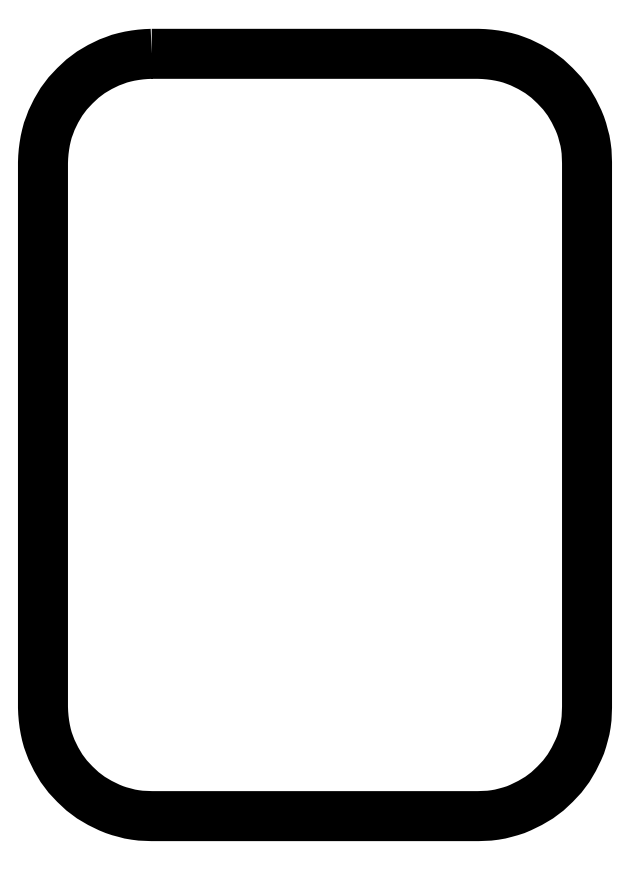
<metadata>
{"format":"dxf","ext":"dxf","renderer":"ezdxf+matplotlib","layout":"modelspace","background":"white","min_lineweight":24,"dpi":150}
</metadata>
<code>
0
SECTION
2
ENTITIES
0
POLYLINE
8
FOREGROUND
66
     1
40
0
41
0
70
     1
0
VERTEX
8
FOREGROUND
10
0.8333
20
5.548
0
VERTEX
8
FOREGROUND
10
3.185
20
5.548
0
VERTEX
8
FOREGROUND
10
3.225
20
5.547
0
VERTEX
8
FOREGROUND
10
3.265
20
5.543
0
VERTEX
8
FOREGROUND
10
3.305
20
5.538
0
VERTEX
8
FOREGROUND
10
3.343
20
5.532
0
VERTEX
8
FOREGROUND
10
3.382
20
5.523
0
VERTEX
8
FOREGROUND
10
3.418
20
5.513
0
VERTEX
8
FOREGROUND
10
3.455
20
5.5
0
VERTEX
8
FOREGROUND
10
3.49
20
5.487
0
VERTEX
8
FOREGROUND
10
3.558
20
5.453
0
VERTEX
8
FOREGROUND
10
3.623
20
5.415
0
VERTEX
8
FOREGROUND
10
3.683
20
5.37
0
VERTEX
8
FOREGROUND
10
3.738
20
5.318
0
VERTEX
8
FOREGROUND
10
3.79
20
5.263
0
VERTEX
8
FOREGROUND
10
3.835
20
5.203
0
VERTEX
8
FOREGROUND
10
3.873
20
5.138
0
VERTEX
8
FOREGROUND
10
3.907
20
5.07
0
VERTEX
8
FOREGROUND
10
3.922
20
5.033
0
VERTEX
8
FOREGROUND
10
3.933
20
4.998
0
VERTEX
8
FOREGROUND
10
3.943
20
4.96
0
VERTEX
8
FOREGROUND
10
3.953
20
4.923
0
VERTEX
8
FOREGROUND
10
3.96
20
4.883
0
VERTEX
8
FOREGROUND
10
3.965
20
4.845
0
VERTEX
8
FOREGROUND
10
3.967
20
4.805
0
VERTEX
8
FOREGROUND
10
3.968
20
4.765
0
VERTEX
8
FOREGROUND
10
3.968
20
0.8417
0
VERTEX
8
FOREGROUND
10
3.967
20
0.8017
0
VERTEX
8
FOREGROUND
10
3.965
20
0.7617
0
VERTEX
8
FOREGROUND
10
3.96
20
0.7217
0
VERTEX
8
FOREGROUND
10
3.953
20
0.6833
0
VERTEX
8
FOREGROUND
10
3.943
20
0.645
0
VERTEX
8
FOREGROUND
10
3.933
20
0.6083
0
VERTEX
8
FOREGROUND
10
3.922
20
0.5717
0
VERTEX
8
FOREGROUND
10
3.907
20
0.5367
0
VERTEX
8
FOREGROUND
10
3.873
20
0.4683
0
VERTEX
8
FOREGROUND
10
3.835
20
0.4033
0
VERTEX
8
FOREGROUND
10
3.79
20
0.3433
0
VERTEX
8
FOREGROUND
10
3.738
20
0.2883
0
VERTEX
8
FOREGROUND
10
3.683
20
0.2367
0
VERTEX
8
FOREGROUND
10
3.623
20
0.1917
0
VERTEX
8
FOREGROUND
10
3.558
20
0.1533
0
VERTEX
8
FOREGROUND
10
3.49
20
0.12
0
VERTEX
8
FOREGROUND
10
3.455
20
0.105
0
VERTEX
8
FOREGROUND
10
3.418
20
0.09333
0
VERTEX
8
FOREGROUND
10
3.382
20
0.08333
0
VERTEX
8
FOREGROUND
10
3.343
20
0.07333
0
VERTEX
8
FOREGROUND
10
3.305
20
0.06667
0
VERTEX
8
FOREGROUND
10
3.265
20
0.06167
0
VERTEX
8
FOREGROUND
10
3.225
20
0.06
0
VERTEX
8
FOREGROUND
10
3.185
20
0.05833
0
VERTEX
8
FOREGROUND
10
0.8333
20
0.05833
0
VERTEX
8
FOREGROUND
10
0.7933
20
0.06
0
VERTEX
8
FOREGROUND
10
0.7533
20
0.06167
0
VERTEX
8
FOREGROUND
10
0.715
20
0.06667
0
VERTEX
8
FOREGROUND
10
0.675
20
0.07333
0
VERTEX
8
FOREGROUND
10
0.6383
20
0.08333
0
VERTEX
8
FOREGROUND
10
0.6
20
0.09333
0
VERTEX
8
FOREGROUND
10
0.565
20
0.105
0
VERTEX
8
FOREGROUND
10
0.5283
20
0.12
0
VERTEX
8
FOREGROUND
10
0.46
20
0.1533
0
VERTEX
8
FOREGROUND
10
0.395
20
0.1917
0
VERTEX
8
FOREGROUND
10
0.335
20
0.2367
0
VERTEX
8
FOREGROUND
10
0.28
20
0.2883
0
VERTEX
8
FOREGROUND
10
0.2283
20
0.3433
0
VERTEX
8
FOREGROUND
10
0.1833
20
0.4033
0
VERTEX
8
FOREGROUND
10
0.145
20
0.4683
0
VERTEX
8
FOREGROUND
10
0.1117
20
0.5367
0
VERTEX
8
FOREGROUND
10
0.09833
20
0.5717
0
VERTEX
8
FOREGROUND
10
0.085
20
0.6083
0
VERTEX
8
FOREGROUND
10
0.075
20
0.645
0
VERTEX
8
FOREGROUND
10
0.06667
20
0.6833
0
VERTEX
8
FOREGROUND
10
0.06
20
0.7217
0
VERTEX
8
FOREGROUND
10
0.055
20
0.7617
0
VERTEX
8
FOREGROUND
10
0.05167
20
0.8017
0
VERTEX
8
FOREGROUND
10
0.05
20
0.8417
0
VERTEX
8
FOREGROUND
10
0.05
20
4.765
0
VERTEX
8
FOREGROUND
10
0.05167
20
4.805
0
VERTEX
8
FOREGROUND
10
0.055
20
4.845
0
VERTEX
8
FOREGROUND
10
0.06
20
4.883
0
VERTEX
8
FOREGROUND
10
0.06667
20
4.923
0
VERTEX
8
FOREGROUND
10
0.075
20
4.96
0
VERTEX
8
FOREGROUND
10
0.085
20
4.998
0
VERTEX
8
FOREGROUND
10
0.09833
20
5.033
0
VERTEX
8
FOREGROUND
10
0.1117
20
5.07
0
VERTEX
8
FOREGROUND
10
0.145
20
5.138
0
VERTEX
8
FOREGROUND
10
0.1833
20
5.203
0
VERTEX
8
FOREGROUND
10
0.2283
20
5.263
0
VERTEX
8
FOREGROUND
10
0.28
20
5.318
0
VERTEX
8
FOREGROUND
10
0.335
20
5.37
0
VERTEX
8
FOREGROUND
10
0.395
20
5.415
0
VERTEX
8
FOREGROUND
10
0.46
20
5.453
0
VERTEX
8
FOREGROUND
10
0.5283
20
5.487
0
VERTEX
8
FOREGROUND
10
0.565
20
5.5
0
VERTEX
8
FOREGROUND
10
0.6
20
5.513
0
VERTEX
8
FOREGROUND
10
0.6383
20
5.523
0
VERTEX
8
FOREGROUND
10
0.675
20
5.532
0
VERTEX
8
FOREGROUND
10
0.715
20
5.538
0
VERTEX
8
FOREGROUND
10
0.7533
20
5.543
0
VERTEX
8
FOREGROUND
10
0.7933
20
5.547
0
SEQEND
8
0
0
POLYLINE
8
FOREGROUND
66
     1
40
0.01
41
0.01
70
     1
0
VERTEX
8
FOREGROUND
10
0.8333
20
5.548
0
VERTEX
8
FOREGROUND
10
3.185
20
5.548
0
VERTEX
8
FOREGROUND
10
3.225
20
5.547
0
VERTEX
8
FOREGROUND
10
3.265
20
5.543
0
VERTEX
8
FOREGROUND
10
3.305
20
5.538
0
VERTEX
8
FOREGROUND
10
3.343
20
5.532
0
VERTEX
8
FOREGROUND
10
3.382
20
5.523
0
VERTEX
8
FOREGROUND
10
3.418
20
5.513
0
VERTEX
8
FOREGROUND
10
3.455
20
5.5
0
VERTEX
8
FOREGROUND
10
3.49
20
5.487
0
VERTEX
8
FOREGROUND
10
3.558
20
5.453
0
VERTEX
8
FOREGROUND
10
3.623
20
5.415
0
VERTEX
8
FOREGROUND
10
3.683
20
5.37
0
VERTEX
8
FOREGROUND
10
3.738
20
5.318
0
VERTEX
8
FOREGROUND
10
3.79
20
5.263
0
VERTEX
8
FOREGROUND
10
3.835
20
5.203
0
VERTEX
8
FOREGROUND
10
3.873
20
5.138
0
VERTEX
8
FOREGROUND
10
3.907
20
5.07
0
VERTEX
8
FOREGROUND
10
3.922
20
5.033
0
VERTEX
8
FOREGROUND
10
3.933
20
4.998
0
VERTEX
8
FOREGROUND
10
3.943
20
4.96
0
VERTEX
8
FOREGROUND
10
3.953
20
4.923
0
VERTEX
8
FOREGROUND
10
3.96
20
4.883
0
VERTEX
8
FOREGROUND
10
3.965
20
4.845
0
VERTEX
8
FOREGROUND
10
3.967
20
4.805
0
VERTEX
8
FOREGROUND
10
3.968
20
4.765
0
VERTEX
8
FOREGROUND
10
3.968
20
0.8417
0
VERTEX
8
FOREGROUND
10
3.967
20
0.8017
0
VERTEX
8
FOREGROUND
10
3.965
20
0.7617
0
VERTEX
8
FOREGROUND
10
3.96
20
0.7217
0
VERTEX
8
FOREGROUND
10
3.953
20
0.6833
0
VERTEX
8
FOREGROUND
10
3.943
20
0.645
0
VERTEX
8
FOREGROUND
10
3.933
20
0.6083
0
VERTEX
8
FOREGROUND
10
3.922
20
0.5717
0
VERTEX
8
FOREGROUND
10
3.907
20
0.5367
0
VERTEX
8
FOREGROUND
10
3.873
20
0.4683
0
VERTEX
8
FOREGROUND
10
3.835
20
0.4033
0
VERTEX
8
FOREGROUND
10
3.79
20
0.3433
0
VERTEX
8
FOREGROUND
10
3.738
20
0.2883
0
VERTEX
8
FOREGROUND
10
3.683
20
0.2367
0
VERTEX
8
FOREGROUND
10
3.623
20
0.1917
0
VERTEX
8
FOREGROUND
10
3.558
20
0.1533
0
VERTEX
8
FOREGROUND
10
3.49
20
0.12
0
VERTEX
8
FOREGROUND
10
3.455
20
0.105
0
VERTEX
8
FOREGROUND
10
3.418
20
0.09333
0
VERTEX
8
FOREGROUND
10
3.382
20
0.08333
0
VERTEX
8
FOREGROUND
10
3.343
20
0.07333
0
VERTEX
8
FOREGROUND
10
3.305
20
0.06667
0
VERTEX
8
FOREGROUND
10
3.265
20
0.06167
0
VERTEX
8
FOREGROUND
10
3.225
20
0.06
0
VERTEX
8
FOREGROUND
10
3.185
20
0.05833
0
VERTEX
8
FOREGROUND
10
0.8333
20
0.05833
0
VERTEX
8
FOREGROUND
10
0.7933
20
0.06
0
VERTEX
8
FOREGROUND
10
0.7533
20
0.06167
0
VERTEX
8
FOREGROUND
10
0.715
20
0.06667
0
VERTEX
8
FOREGROUND
10
0.675
20
0.07333
0
VERTEX
8
FOREGROUND
10
0.6383
20
0.08333
0
VERTEX
8
FOREGROUND
10
0.6
20
0.09333
0
VERTEX
8
FOREGROUND
10
0.565
20
0.105
0
VERTEX
8
FOREGROUND
10
0.5283
20
0.12
0
VERTEX
8
FOREGROUND
10
0.46
20
0.1533
0
VERTEX
8
FOREGROUND
10
0.395
20
0.1917
0
VERTEX
8
FOREGROUND
10
0.335
20
0.2367
0
VERTEX
8
FOREGROUND
10
0.28
20
0.2883
0
VERTEX
8
FOREGROUND
10
0.2283
20
0.3433
0
VERTEX
8
FOREGROUND
10
0.1833
20
0.4033
0
VERTEX
8
FOREGROUND
10
0.145
20
0.4683
0
VERTEX
8
FOREGROUND
10
0.1117
20
0.5367
0
VERTEX
8
FOREGROUND
10
0.09833
20
0.5717
0
VERTEX
8
FOREGROUND
10
0.085
20
0.6083
0
VERTEX
8
FOREGROUND
10
0.075
20
0.645
0
VERTEX
8
FOREGROUND
10
0.06667
20
0.6833
0
VERTEX
8
FOREGROUND
10
0.06
20
0.7217
0
VERTEX
8
FOREGROUND
10
0.055
20
0.7617
0
VERTEX
8
FOREGROUND
10
0.05167
20
0.8017
0
VERTEX
8
FOREGROUND
10
0.05
20
0.8417
0
VERTEX
8
FOREGROUND
10
0.05
20
4.765
0
VERTEX
8
FOREGROUND
10
0.05167
20
4.805
0
VERTEX
8
FOREGROUND
10
0.055
20
4.845
0
VERTEX
8
FOREGROUND
10
0.06
20
4.883
0
VERTEX
8
FOREGROUND
10
0.06667
20
4.923
0
VERTEX
8
FOREGROUND
10
0.075
20
4.96
0
VERTEX
8
FOREGROUND
10
0.085
20
4.998
0
VERTEX
8
FOREGROUND
10
0.09833
20
5.033
0
VERTEX
8
FOREGROUND
10
0.1117
20
5.07
0
VERTEX
8
FOREGROUND
10
0.145
20
5.138
0
VERTEX
8
FOREGROUND
10
0.1833
20
5.203
0
VERTEX
8
FOREGROUND
10
0.2283
20
5.263
0
VERTEX
8
FOREGROUND
10
0.28
20
5.318
0
VERTEX
8
FOREGROUND
10
0.335
20
5.37
0
VERTEX
8
FOREGROUND
10
0.395
20
5.415
0
VERTEX
8
FOREGROUND
10
0.46
20
5.453
0
VERTEX
8
FOREGROUND
10
0.5283
20
5.487
0
VERTEX
8
FOREGROUND
10
0.565
20
5.5
0
VERTEX
8
FOREGROUND
10
0.6
20
5.513
0
VERTEX
8
FOREGROUND
10
0.6383
20
5.523
0
VERTEX
8
FOREGROUND
10
0.675
20
5.532
0
VERTEX
8
FOREGROUND
10
0.715
20
5.538
0
VERTEX
8
FOREGROUND
10
0.7533
20
5.543
0
VERTEX
8
FOREGROUND
10
0.7933
20
5.547
0
SEQEND
8
0
0
ENDSEC
0
EOF

</code>
